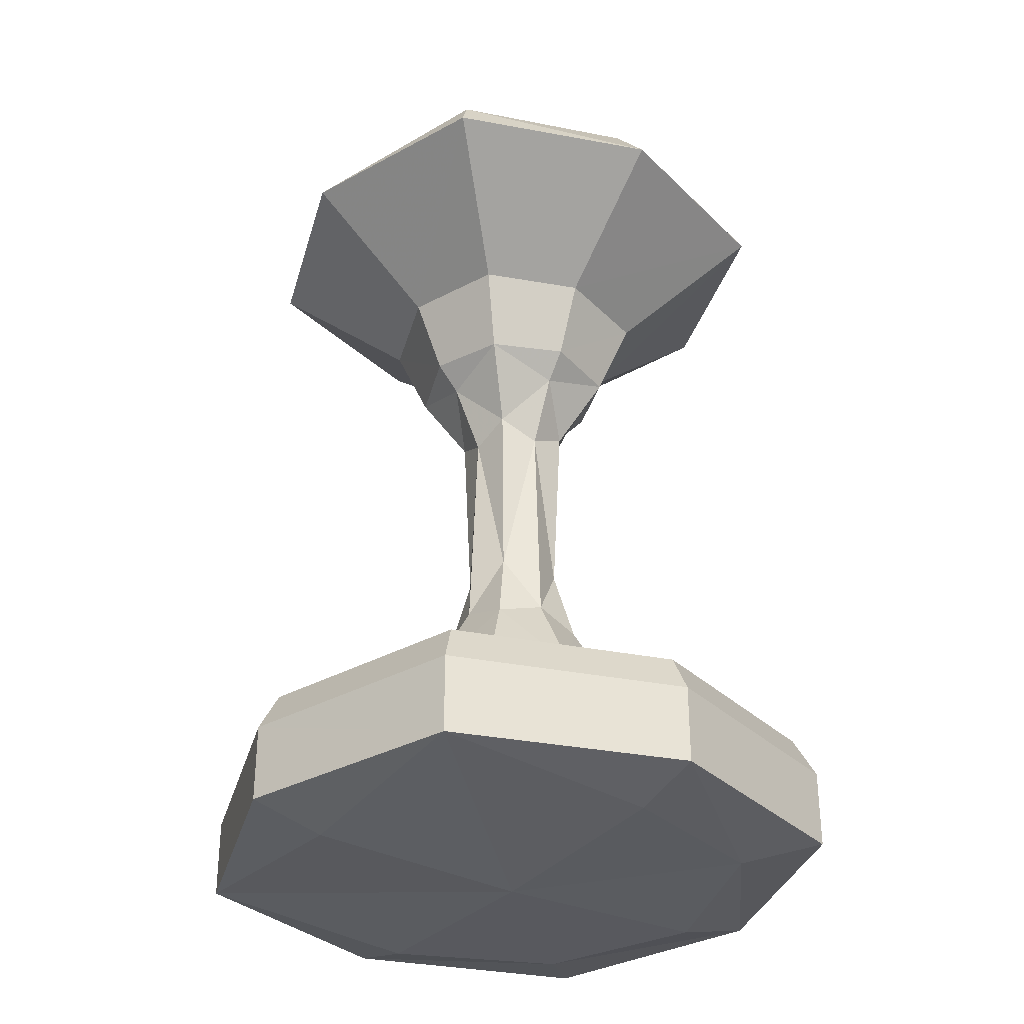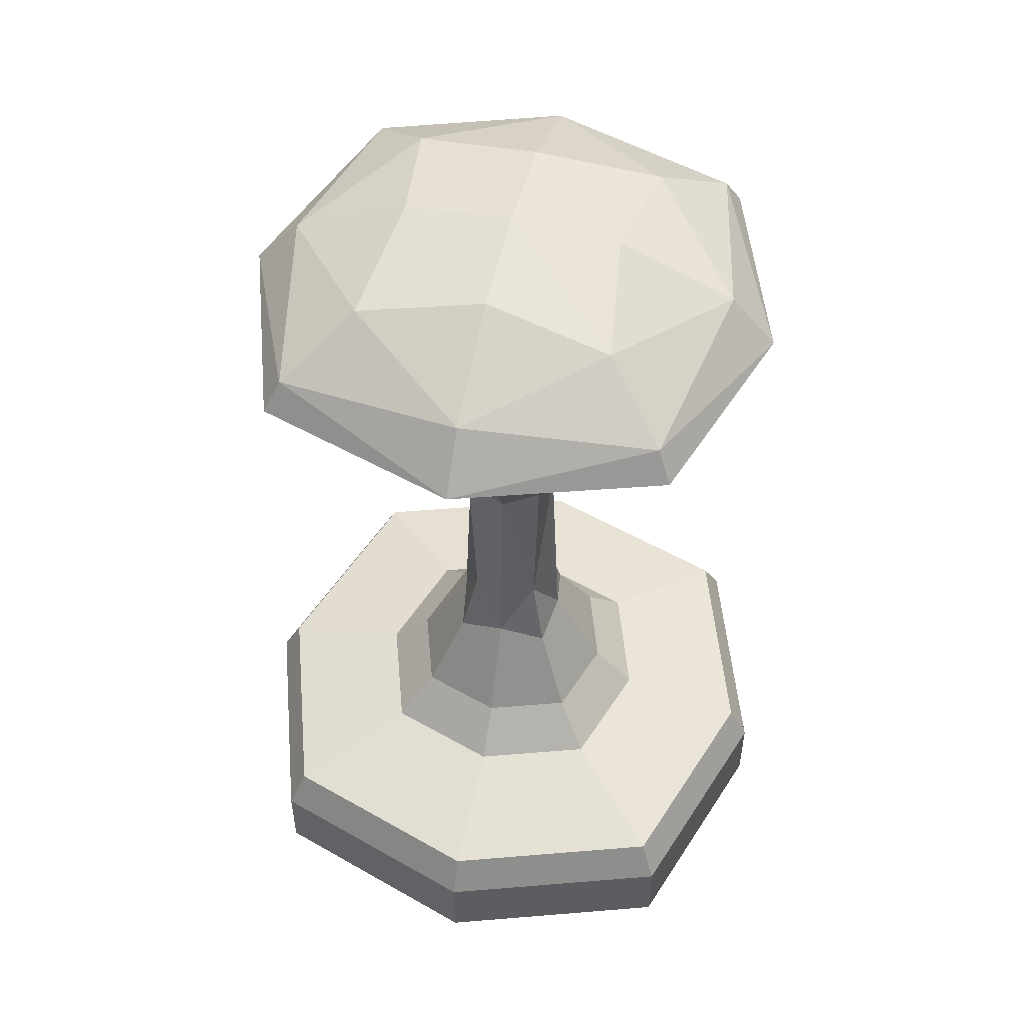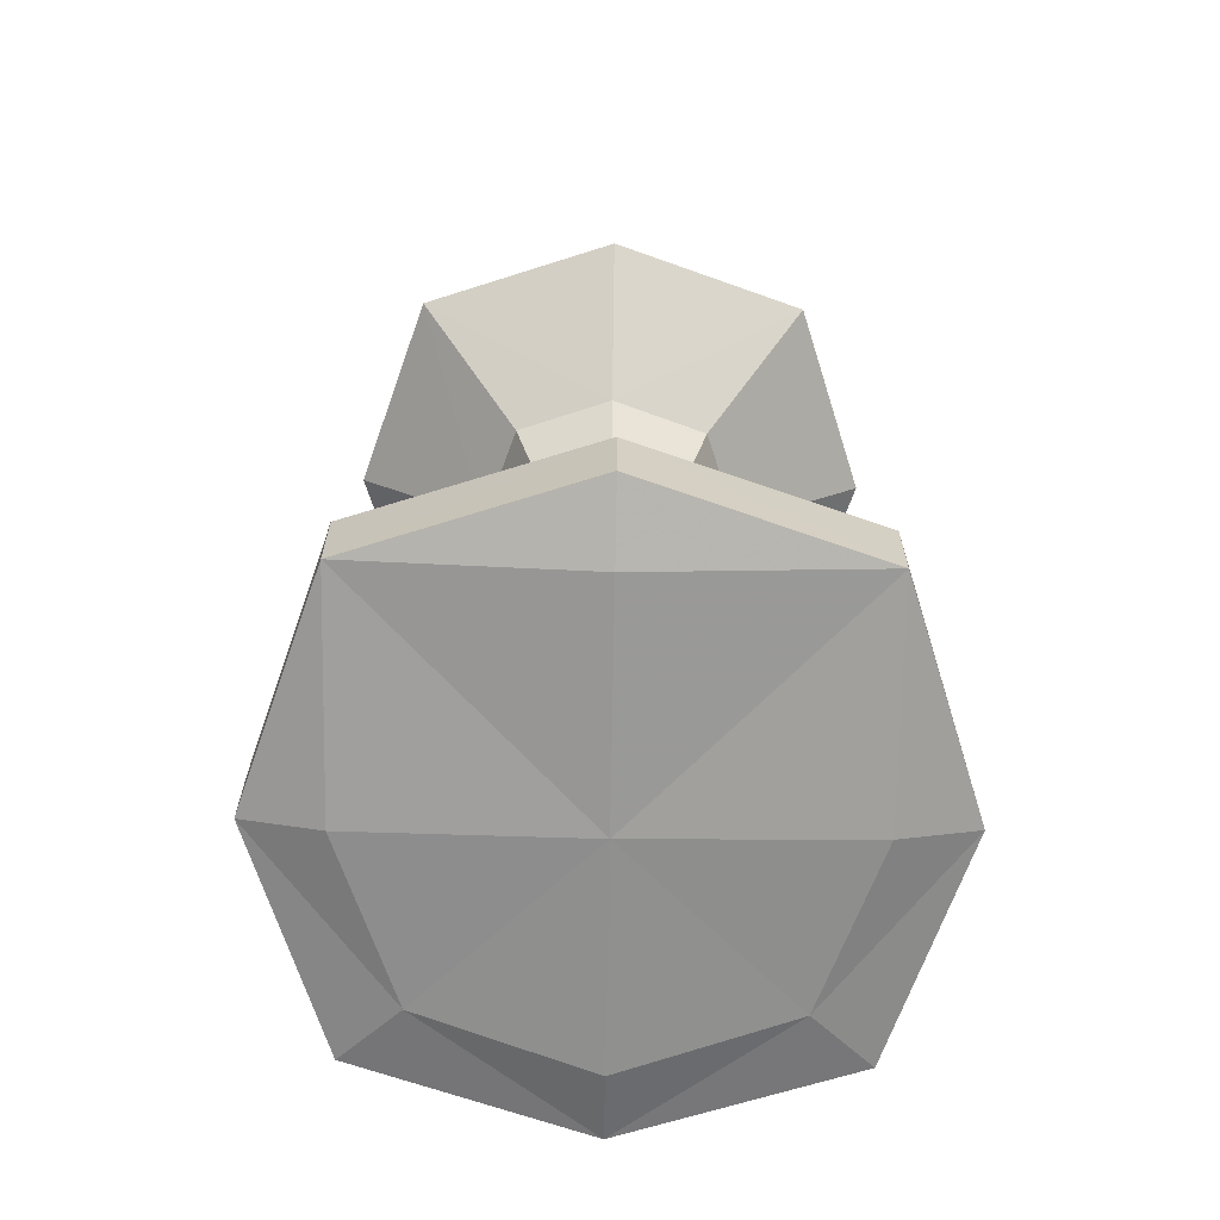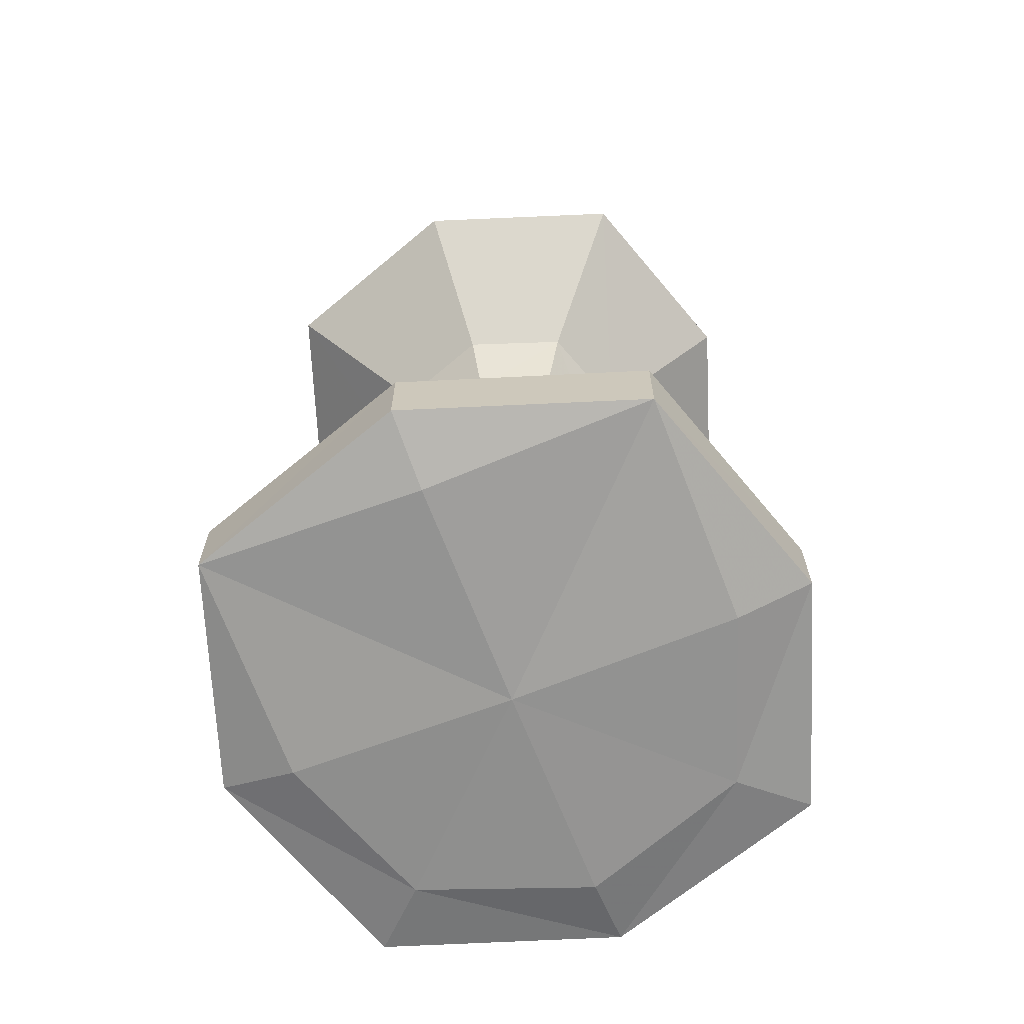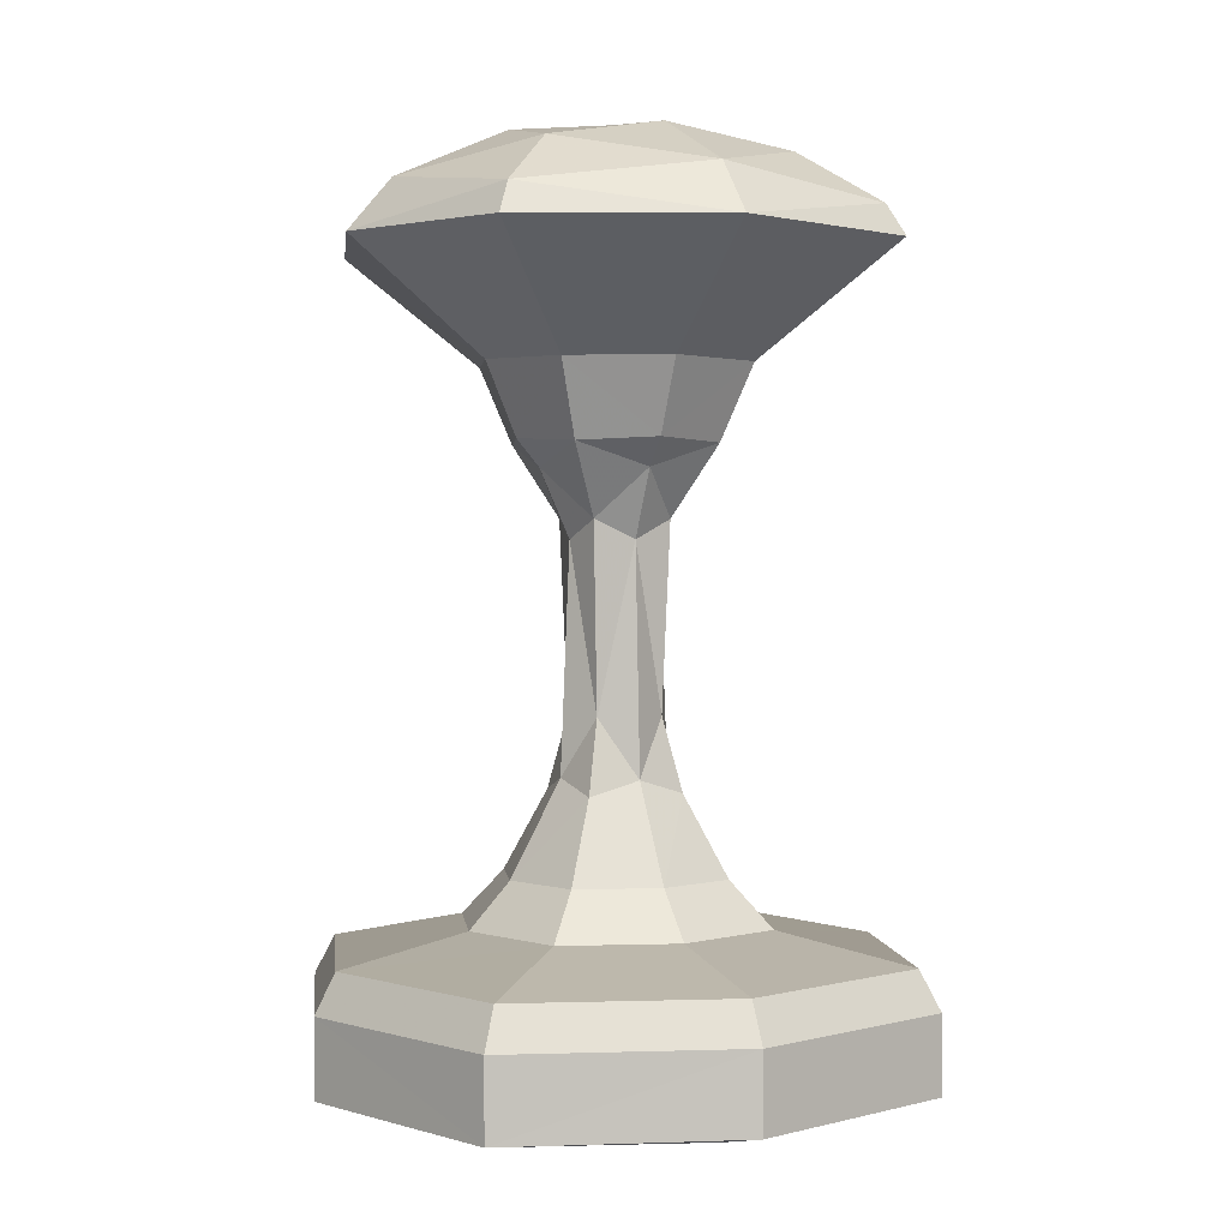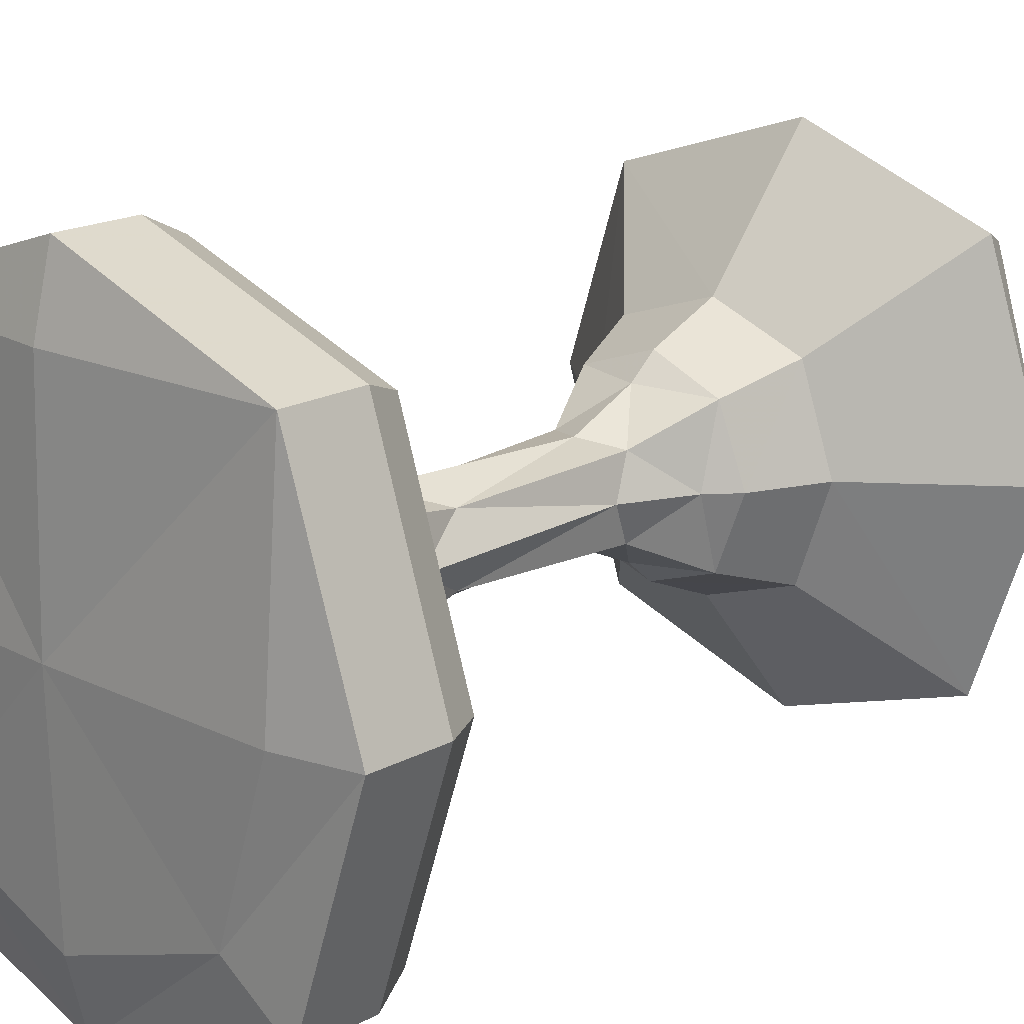
<metadata>
{"format":"obj","ext":"obj","renderer":"f3d","projection":"perspective","resolution":1024,"background":"white","views":[{"elev":-33.0,"azim":56.2,"up":"+Y"},{"elev":51.8,"azim":-166.7,"up":"+Y"},{"elev":-67.0,"azim":-1.0,"up":"+Y"},{"elev":-67.6,"azim":21.3,"up":"+Y"},{"elev":1.7,"azim":65.1,"up":"+Y"},{"elev":18.5,"azim":44.4,"up":"+Z"}]}
</metadata>
<code>
v 0 -0.2587 -0
v -0.9318 0.2143 -0
v -0 0.2143 0.9318
v 0 0.2143 -0.9318
v 0.9318 0.2143 0
v 0.3596 0.4589 0
v 0 0.4589 -0.3596
v -0 0.4589 0.3596
v -0.3596 0.4589 0
v -0.1872 0.7736 0
v -0 0.7736 0.1872
v -0 0.7736 -0.1872
v 0.1872 0.7736 0
v 0.1558 1.523 0
v -0 1.523 -0.1558
v -0 1.523 0.1558
v -0.1558 1.523 0
v -0.2582 1.747 0
v -0 1.747 0.2582
v 0 1.747 -0.2582
v 0.2582 1.747 0
v 0.3363 1.837 0
v 0 1.837 -0.3363
v -0 1.837 0.3363
v -0.3363 1.837 -0
v -0.4402 2.08 -0
v -0 2.08 0.4402
v 0 2.08 -0.4402
v 0.4402 2.08 0
v 0.8912 2.45 0
v 0 2.45 -0.8912
v -0 2.45 0.8912
v -0.8912 2.45 -0
v -0.7425 2.623 -0
v -0 2.623 0.7425
v 0 2.623 -0.7425
v 0.7425 2.623 0
v -0 2.828 0
v 1 -0.1759 0
v 1 0.08277 0
v -0 -0.1759 1
v -0 0.08277 1
v -1 -0.1759 -0
v -1 0.08277 -0
v 0 0.08277 -1
v -0.417 2.715 0.417
v 0.75 -0.238 -0
v 0 -0.238 -0.75
v -0 -0.238 0.75
v -0.75 -0.238 -0
v 0.6669 2.441 0.6669
v -0.6669 2.441 0.6669
v -0.75 0.08277 -0.75
v -0.75 -0.1759 -0.75
v -0.6988 0.2144 0.6988
v -0.498 0.3087 -0
v 0.6204 2.544 0.6204
v 0.6988 0.2144 0.6988
v -0 0.3087 0.498
v 0 0.3087 -0.498
v 0.6204 2.544 -0.6204
v 0.498 0.3087 0
v 0.2697 0.4589 -0.2697
v -0.162 0.7241 -0.162
v 0.2697 0.4589 0.2697
v -0.2697 0.4589 -0.2697
v -0.2476 1.825 0.2476
v 0.75 0.08277 0.75
v -0.2697 0.4589 0.2697
v 0.2476 1.825 0.2476
v -0.162 0.7241 0.162
v -0.5556 -0.2219 -0.5556
v 0 -0.1759 -1
v 0.162 0.7241 0.162
v 0.749 -0.1787 0.749
v 0.5556 -0.2219 -0.5556
v -0.1123 0.9682 0.1123
v -0.75 0.08277 0.75
v 0.1123 0.9682 -0.1123
v -0.3603 2.79 -0
v 0.75 -0.1759 -0.75
v -0.1123 0.9682 -0.1123
v 0.75 0.08277 -0.75
v -0.417 2.715 -0.417
v 0.417 2.715 0.417
v -0.6669 2.441 -0.6669
v -0 2.79 0.3603
v -0.3735 0.3087 -0.3735
v -0.2476 1.825 -0.2476
v 0.417 2.715 -0.417
v -0.3735 0.3087 0.3735
v 0.3735 0.3087 -0.3735
v 0.2476 1.825 -0.2476
v 0.3735 0.3087 0.3735
v 0.3603 2.79 0
v -0.1324 1.588 0.1324
v 0.162 0.7241 -0.162
v -0 2.79 -0.3603
v 0.1324 1.588 -0.1324
v 0.1324 1.588 0.1324
v 0.1123 0.9682 0.1123
v -0.1324 1.588 -0.1324
v -0.3274 2.075 0.3274
v -0.6204 2.544 -0.6204
v 0.3274 2.075 -0.3274
v 0.3274 2.075 0.3274
v 0.6988 0.2144 -0.6988
v -0.6204 2.544 0.6204
v -0.3274 2.075 -0.3274
v -0.6988 0.2144 -0.6988
v 0.6669 2.441 -0.6669
v -0.749 -0.1787 0.749
f 1 48 76
f 1 76 47
f 1 47 75
f 1 75 49
f 1 49 112
f 1 112 50
f 1 50 72
f 1 72 48
f 44 43 112
f 43 50 112
f 28 109 86
f 44 53 54
f 2 55 91
f 2 91 56
f 2 56 88
f 2 88 110
f 44 54 43
f 43 54 72
f 43 72 50
f 44 2 110
f 3 58 94
f 3 94 59
f 3 59 91
f 3 91 55
f 44 78 55
f 45 107 83
f 45 53 110
f 44 112 78
f 4 110 88
f 4 88 60
f 4 60 92
f 4 92 107
f 44 110 53
f 45 110 4
f 45 81 73
f 44 55 2
f 5 107 92
f 5 92 62
f 5 62 94
f 5 94 58
f 6 65 94
f 6 94 62
f 6 62 92
f 6 92 63
f 6 63 97
f 6 97 13
f 6 13 74
f 6 74 65
f 7 63 92
f 7 92 60
f 7 60 88
f 7 88 66
f 7 66 64
f 7 64 12
f 7 12 97
f 7 97 63
f 8 69 91
f 8 91 59
f 8 59 94
f 8 94 65
f 8 65 74
f 8 74 11
f 8 11 71
f 8 71 69
f 9 66 88
f 9 88 56
f 9 56 91
f 9 91 69
f 9 69 71
f 9 71 10
f 9 10 64
f 9 64 66
f 28 31 111
f 73 76 48
f 45 4 107
f 45 83 81
f 10 71 77
f 35 87 46
f 32 51 57
f 10 82 64
f 73 48 72
f 28 86 31
f 41 112 49
f 73 72 54
f 11 74 101
f 42 55 78
f 35 57 85
f 11 77 71
f 39 47 76
f 45 54 53
f 73 81 76
f 39 75 47
f 12 64 82
f 35 46 108
f 40 68 75
f 12 79 97
f 45 73 54
f 41 49 75
f 28 111 105
f 39 76 81
f 13 97 79
f 29 105 111
f 35 85 87
f 13 101 74
f 32 57 35
f 14 101 13
f 14 13 79
f 34 80 84
f 14 79 99
f 36 90 61
f 33 34 104
f 14 100 101
f 32 35 108
f 15 79 12
f 15 12 82
f 34 84 104
f 15 82 102
f 30 37 57
f 30 57 51
f 15 99 79
f 40 75 39
f 16 77 11
f 16 11 101
f 34 46 80
f 16 101 100
f 30 111 61
f 30 61 37
f 16 96 77
f 42 75 68
f 17 82 10
f 17 10 77
f 34 108 46
f 17 77 96
f 36 104 84
f 36 98 90
f 17 102 82
f 18 89 102
f 18 102 17
f 18 17 96
f 18 96 67
f 33 104 86
f 18 67 25
f 18 25 89
f 36 84 98
f 19 67 96
f 19 96 16
f 19 16 100
f 19 100 70
f 31 86 104
f 19 70 24
f 19 24 67
f 32 108 52
f 20 93 99
f 20 99 15
f 20 15 102
f 20 102 89
f 33 52 108
f 20 89 23
f 20 23 93
f 31 36 61
f 21 70 100
f 21 100 14
f 21 14 99
f 21 99 93
f 31 61 111
f 21 93 22
f 21 22 70
f 31 104 36
f 38 98 84
f 33 108 34
f 37 90 95
f 38 87 85
f 22 93 105
f 22 105 29
f 22 29 106
f 22 106 70
f 38 85 95
f 37 95 85
f 29 111 30
f 38 80 46
f 23 89 109
f 23 109 28
f 23 28 105
f 23 105 93
f 38 95 90
f 37 85 57
f 29 30 51
f 38 84 80
f 24 70 106
f 24 106 27
f 24 27 103
f 24 103 67
f 38 46 87
f 29 51 106
f 37 61 90
f 38 90 98
f 25 67 103
f 25 103 26
f 25 26 109
f 25 109 89
f 42 78 112
f 40 5 58
f 40 58 68
f 42 68 58
f 26 103 52
f 26 52 33
f 26 33 86
f 26 86 109
f 42 58 3
f 40 39 81
f 40 81 83
f 42 3 55
f 27 106 51
f 27 51 32
f 27 32 52
f 27 52 103
f 42 41 75
f 40 83 107
f 40 107 5
f 42 112 41

</code>
